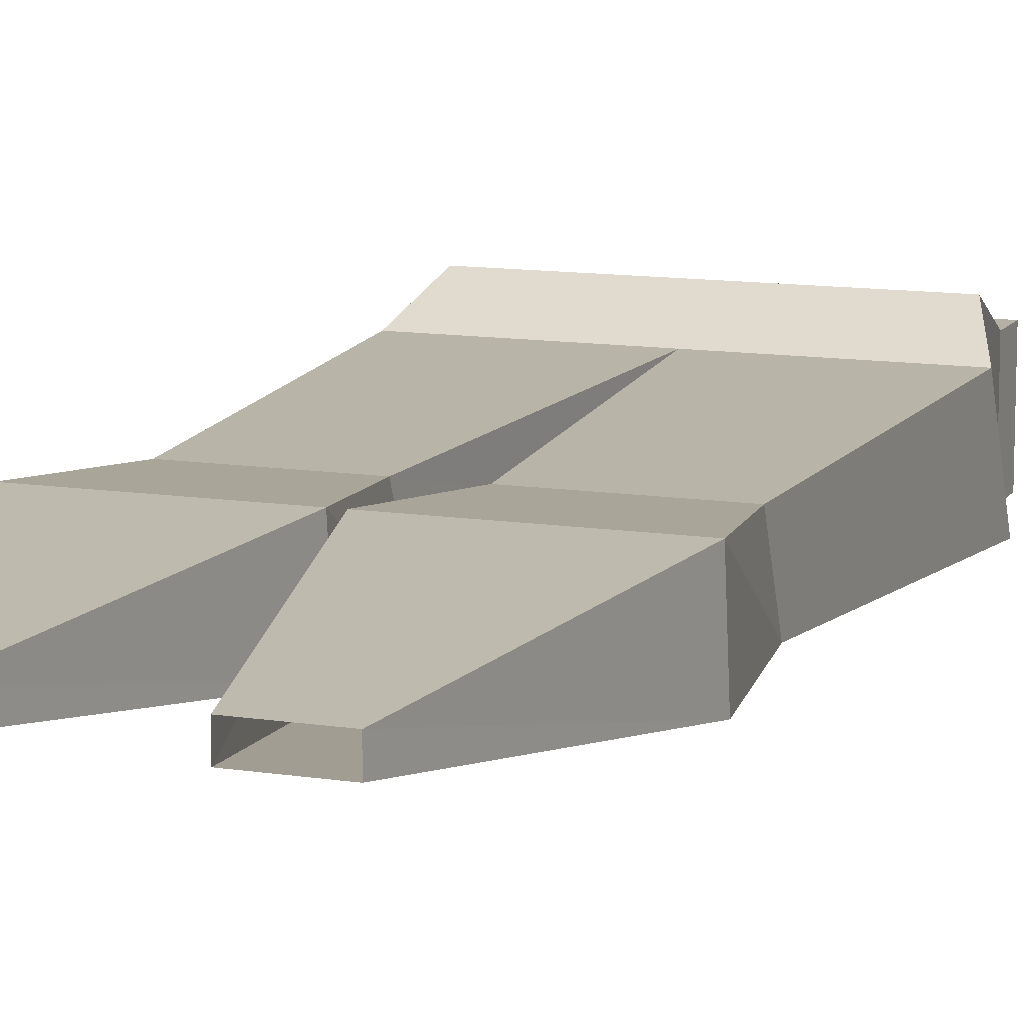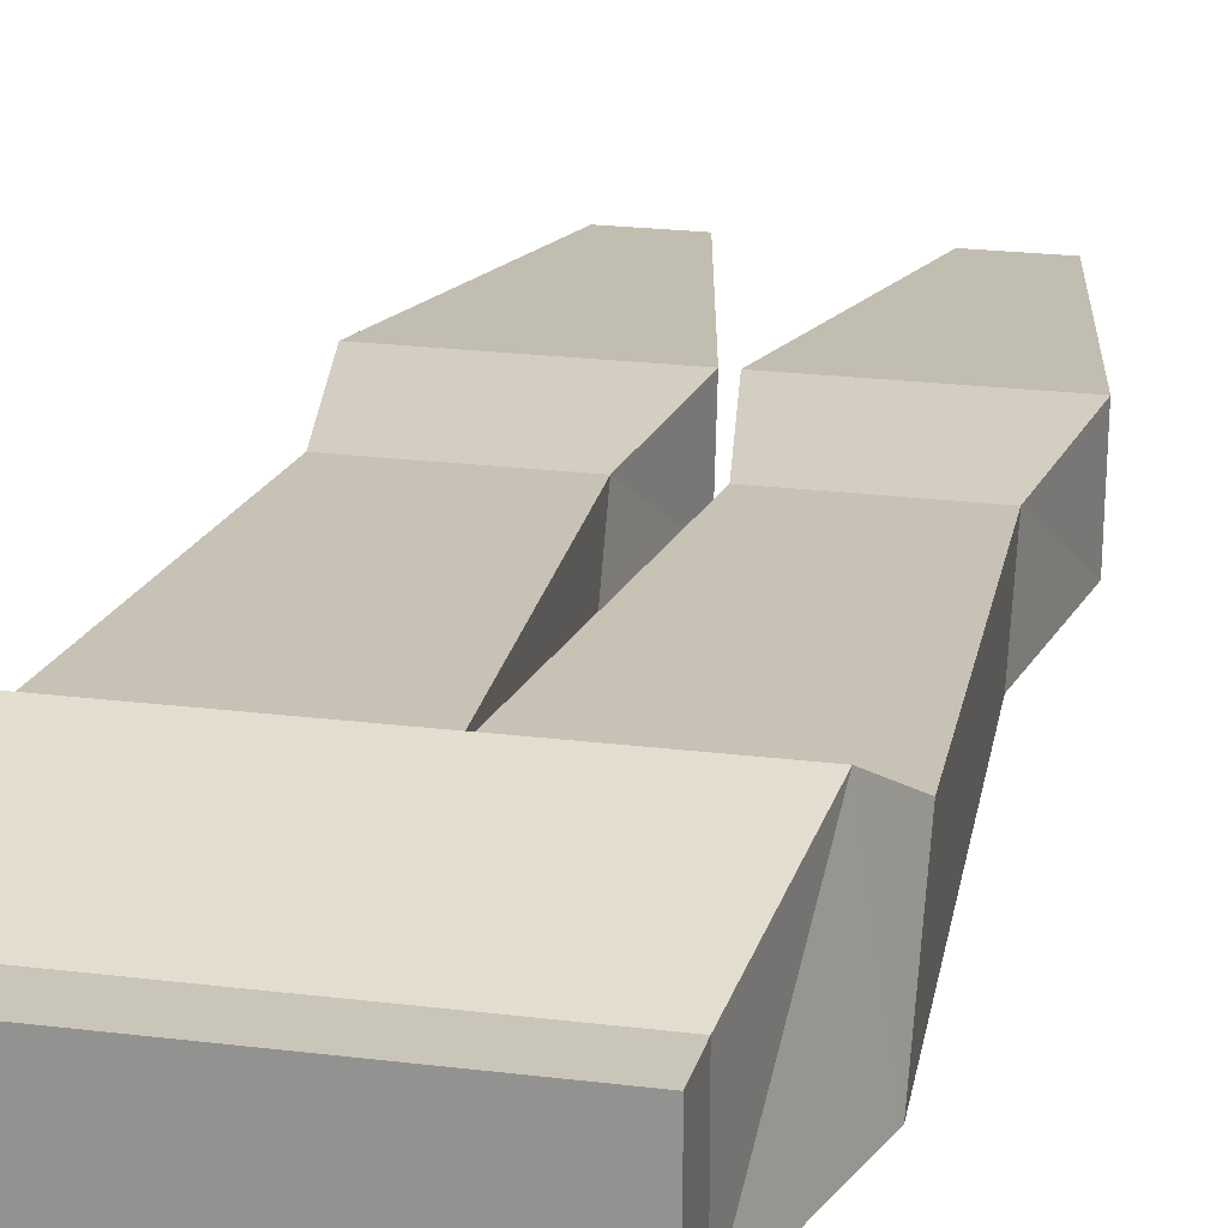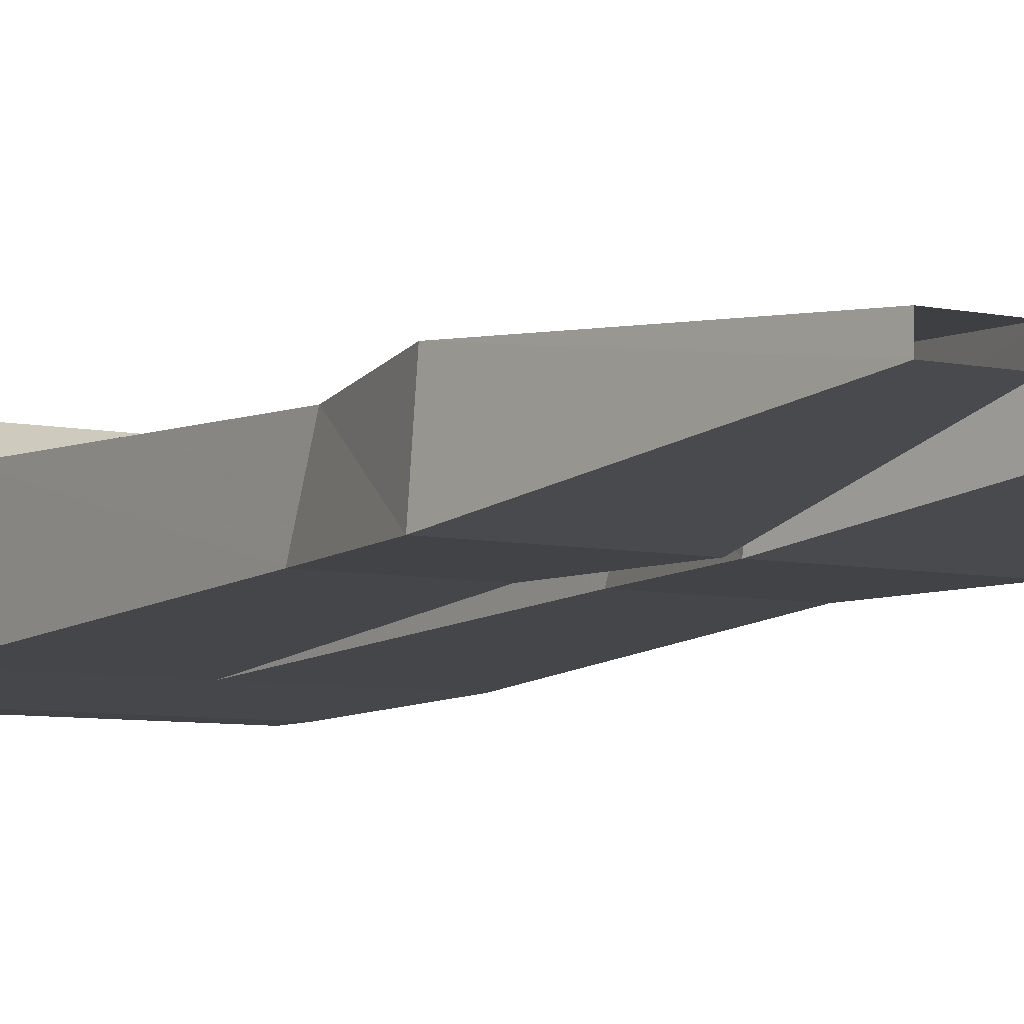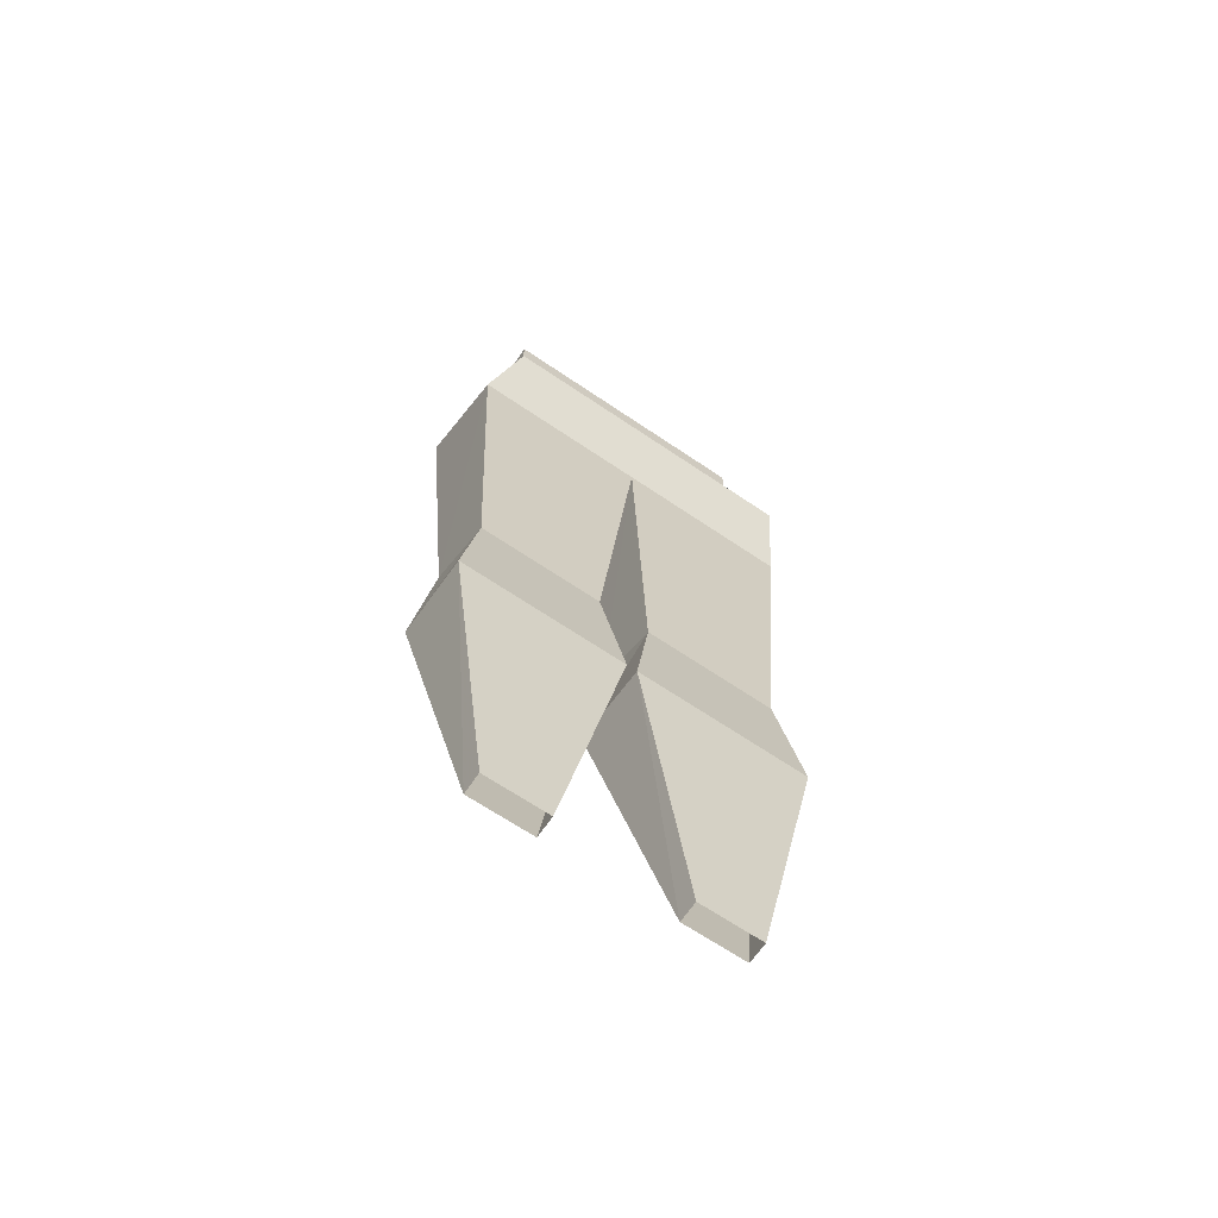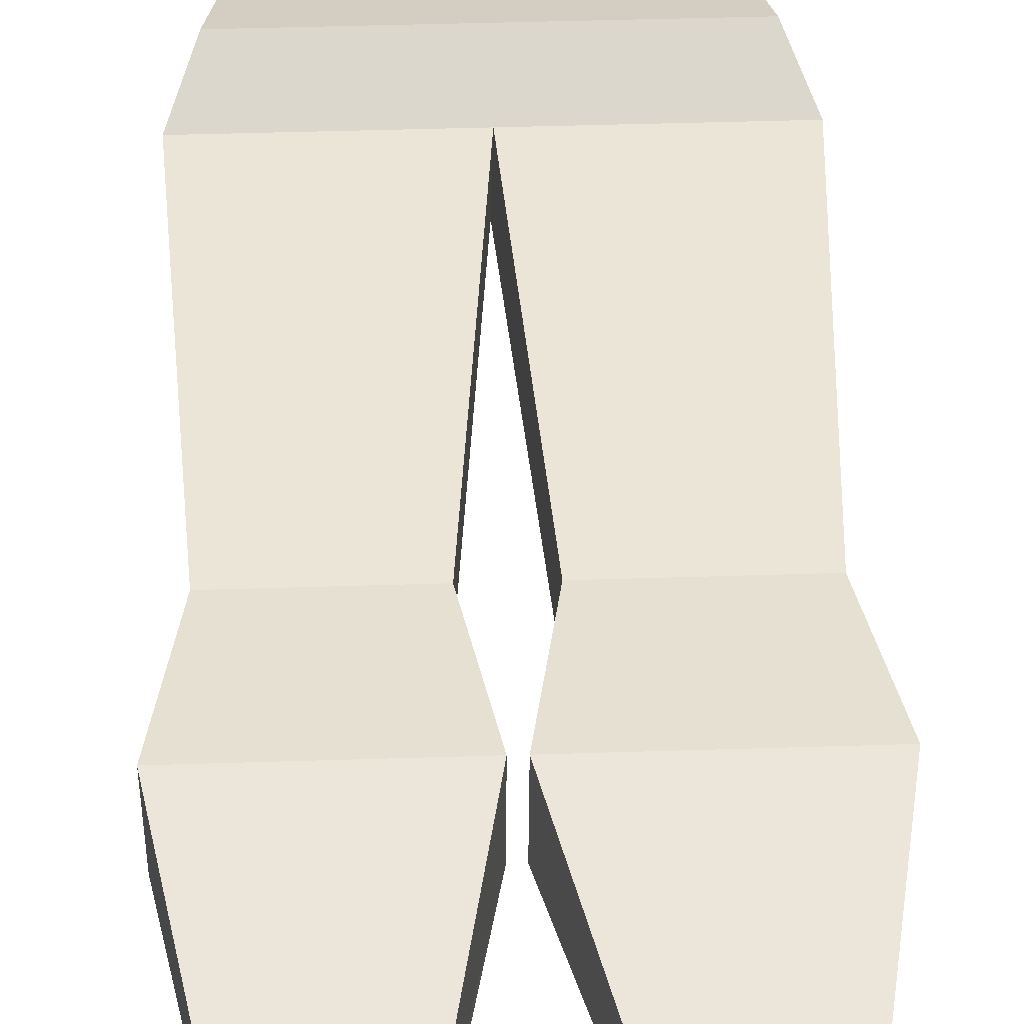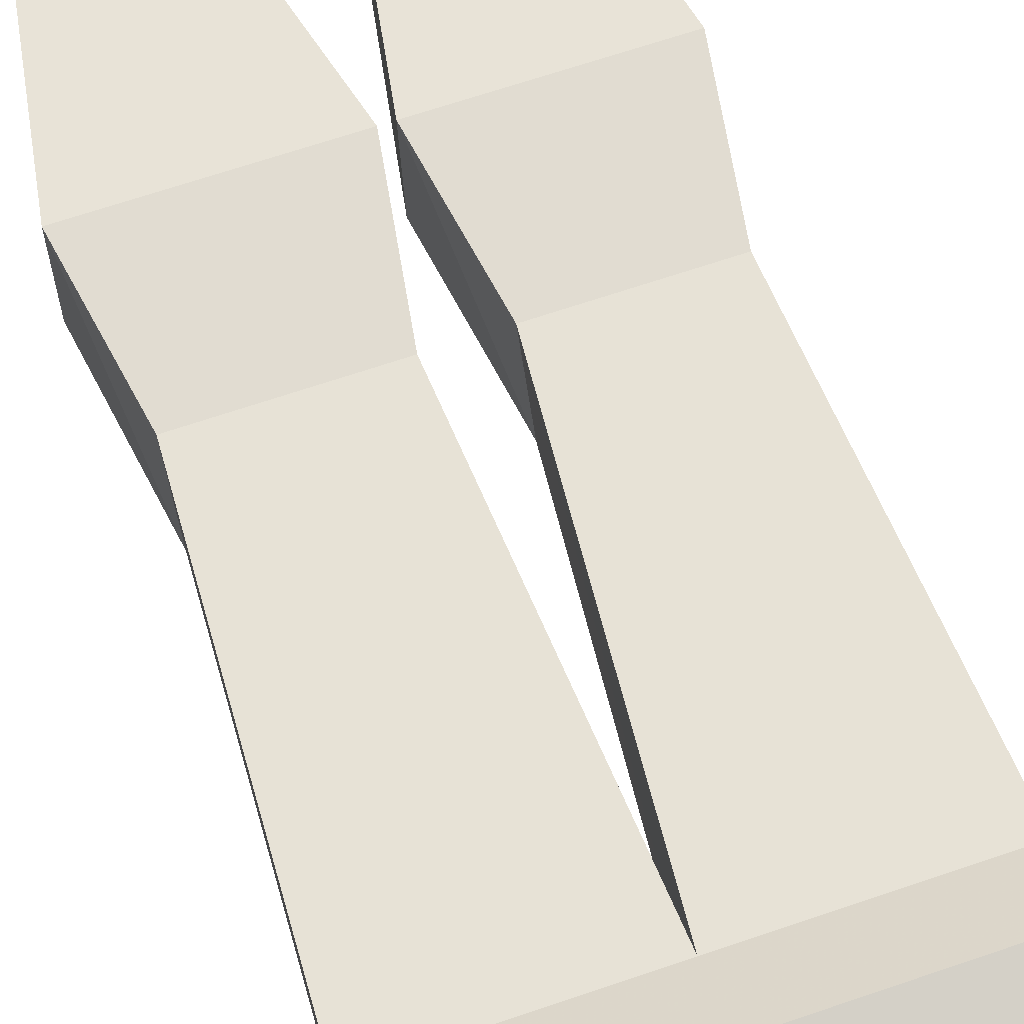
<metadata>
{"format":"obj","ext":"obj","renderer":"f3d","projection":"perspective","resolution":1024,"background":"white","views":[{"elev":11.7,"azim":-159.3,"up":"+Y"},{"elev":20.7,"azim":13.0,"up":"+Y"},{"elev":-6.9,"azim":148.1,"up":"+Y"},{"elev":-66.4,"azim":145.7,"up":"+Z"},{"elev":42.4,"azim":177.8,"up":"+Y"},{"elev":64.9,"azim":-19.2,"up":"+Y"}]}
</metadata>
<code>
o item/mime_legs
v 13 -12 44
v 13 -2 40
v 13 -2 44
v -13 -2 44
v -13 -12 44
v -13 -12 40
v 13 -12 40
v 15 2 27
v -13 -2 40
v -15 2 27
v -17 -11 27
v 0 -11 27
v 17 -11 27
v 17 -1 22
v 0 -1 22
v -17 -1 22
v -15 -2 -11
v -15 -9 -8
v -2 -9 -8
v 3 -2 -11
v 3 -9 -8
v 15 -9 -8
v 15 -2 -11
v 17 -1 -23
v 12 -3 -50
v 6 -3 -50
v 1 -1 -23
v 17 -9 -22
v 12 -5 -50
v 1 -9 -22
v 6 -5 -50
v 0 -1 -23
v -6 -3 -50
v -12 -3 -50
v -17 -1 -23
v -2 -2 -11
v 0 -9 -22
v -6 -5 -50
v -17 -9 -22
v -12 -5 -50
f 1 2 3
f 1 3 4
f 1 4 5
f 1 5 6
f 1 6 7
f 1 7 2
f 2 7 8
f 2 8 9
f 2 9 3
f 3 9 4
f 4 9 5
f 5 9 6
f 6 9 10
f 6 10 11
f 6 11 12
f 6 12 7
f 7 12 13
f 7 13 8
f 8 13 14
f 8 14 15
f 8 15 10
f 8 10 9
f 15 16 10
f 10 16 11
f 11 16 17
f 11 17 18
f 11 18 19
f 11 19 12
f 12 19 15
f 12 15 20
f 12 20 21
f 12 21 22
f 12 22 13
f 13 22 14
f 14 22 23
f 14 23 20
f 14 20 15
f 24 25 26
f 24 26 27
f 24 27 23
f 24 23 28
f 24 28 29
f 24 29 25
f 29 28 30
f 29 30 31
f 31 30 26
f 26 30 27
f 27 30 21
f 27 21 20
f 27 20 23
f 28 21 30
f 21 28 22
f 22 28 23
f 32 33 34
f 32 34 35
f 32 35 36
f 32 36 37
f 32 37 38
f 32 38 33
f 38 37 39
f 38 39 40
f 40 39 34
f 34 39 35
f 35 39 18
f 35 18 17
f 35 17 36
f 36 17 15
f 36 15 19
f 36 19 37
f 37 19 18
f 37 18 39
f 15 17 16

</code>
